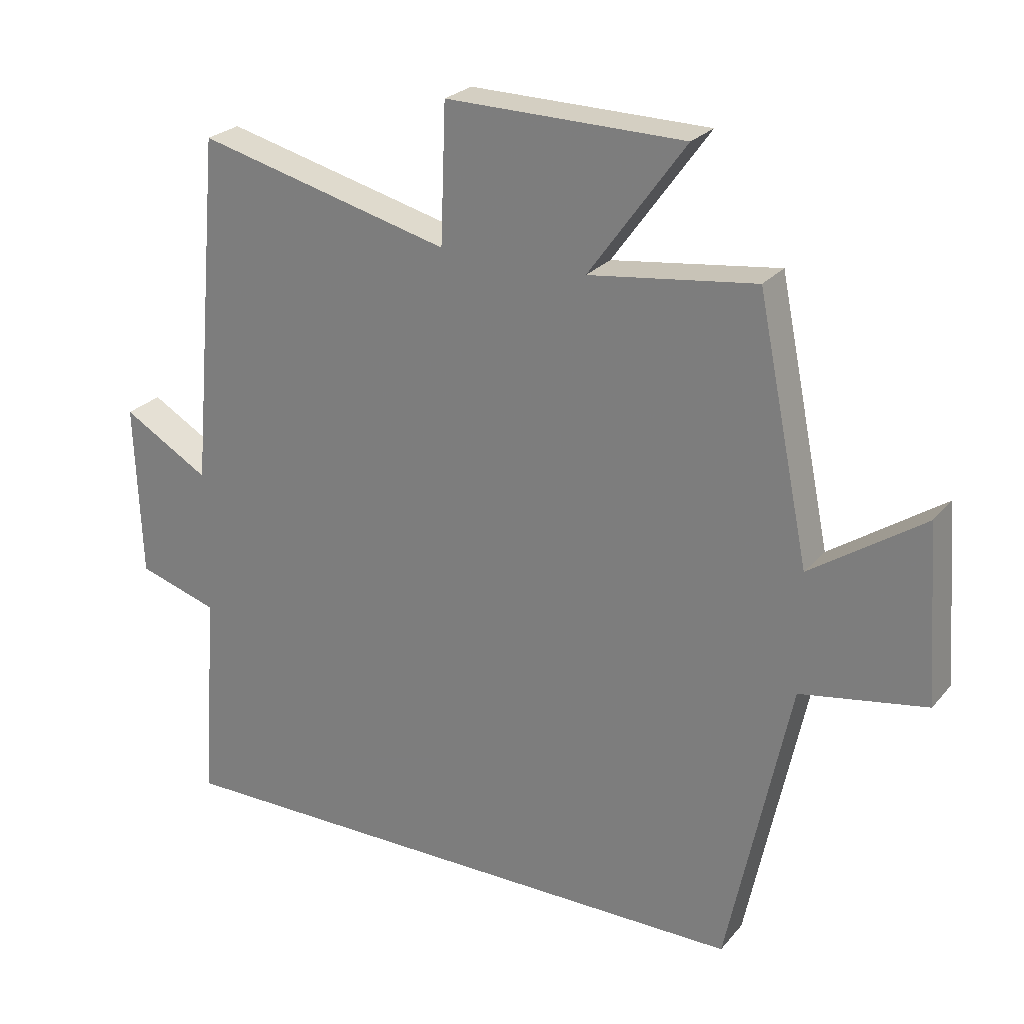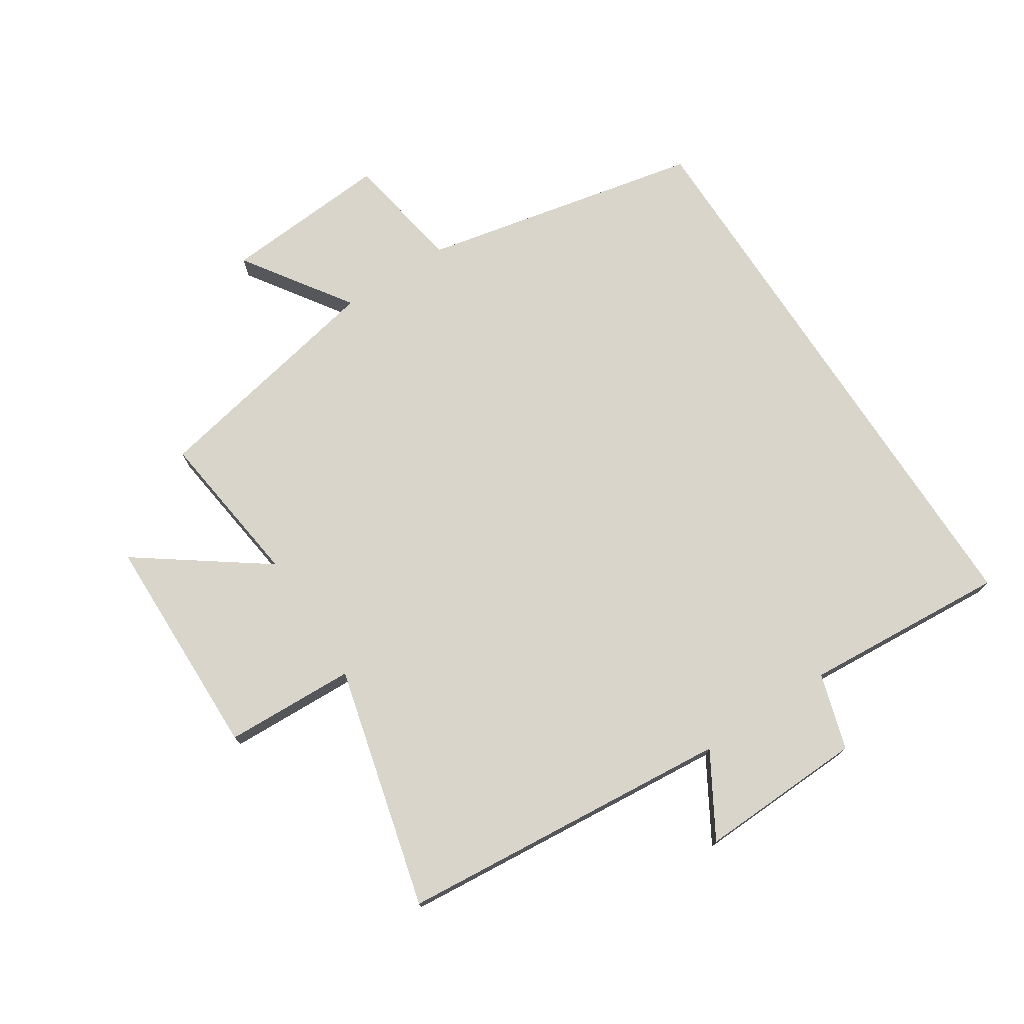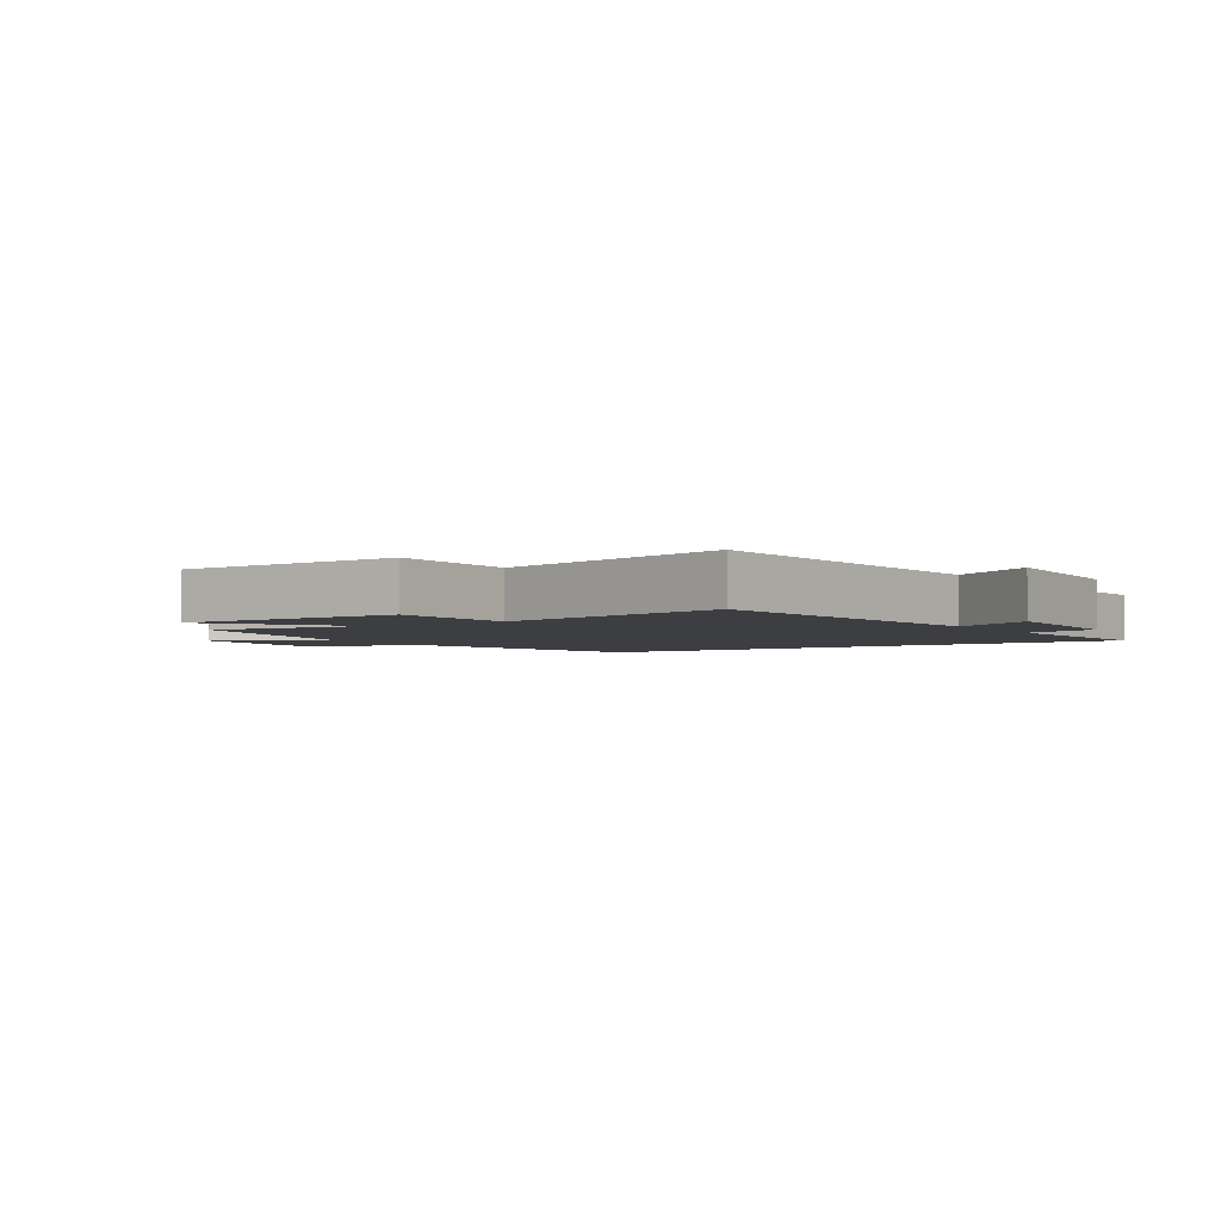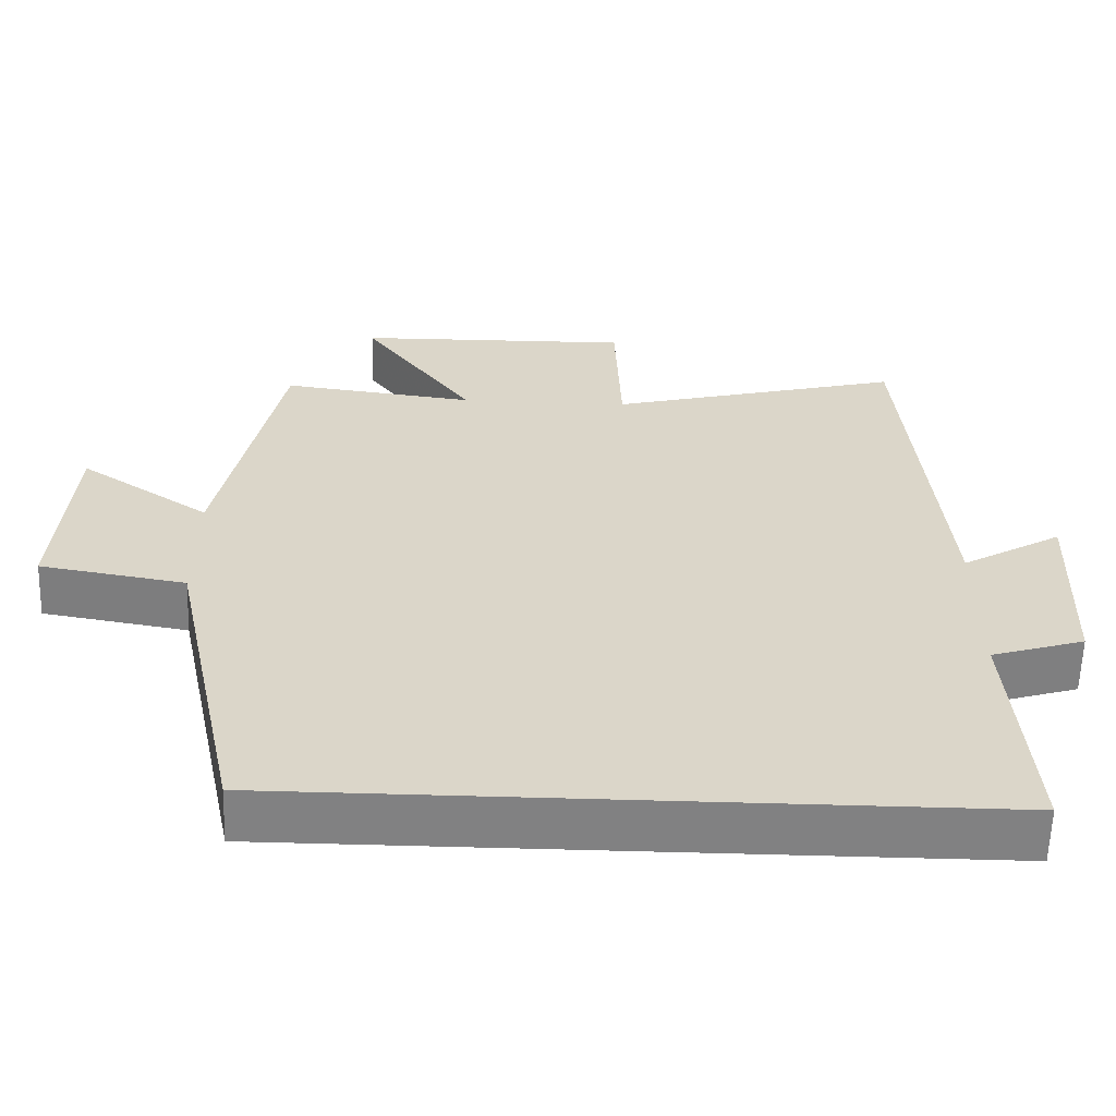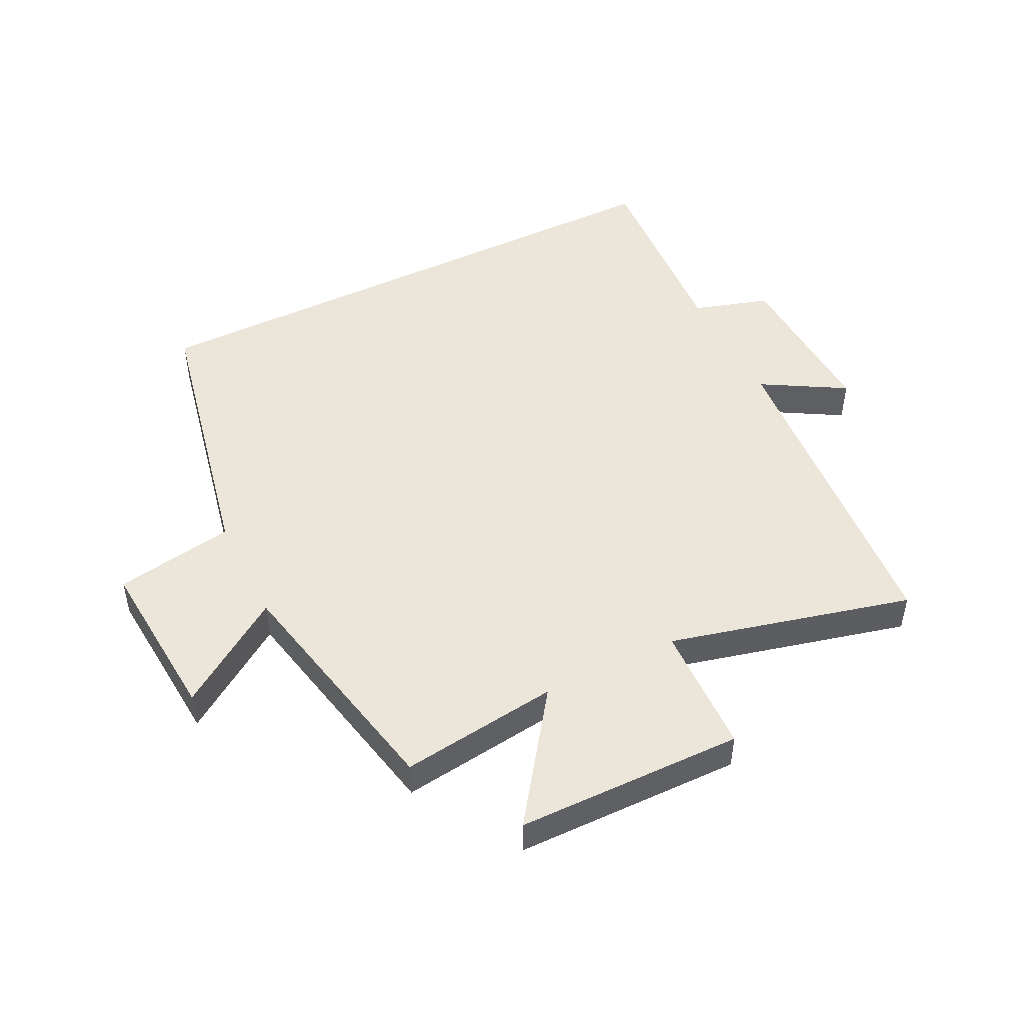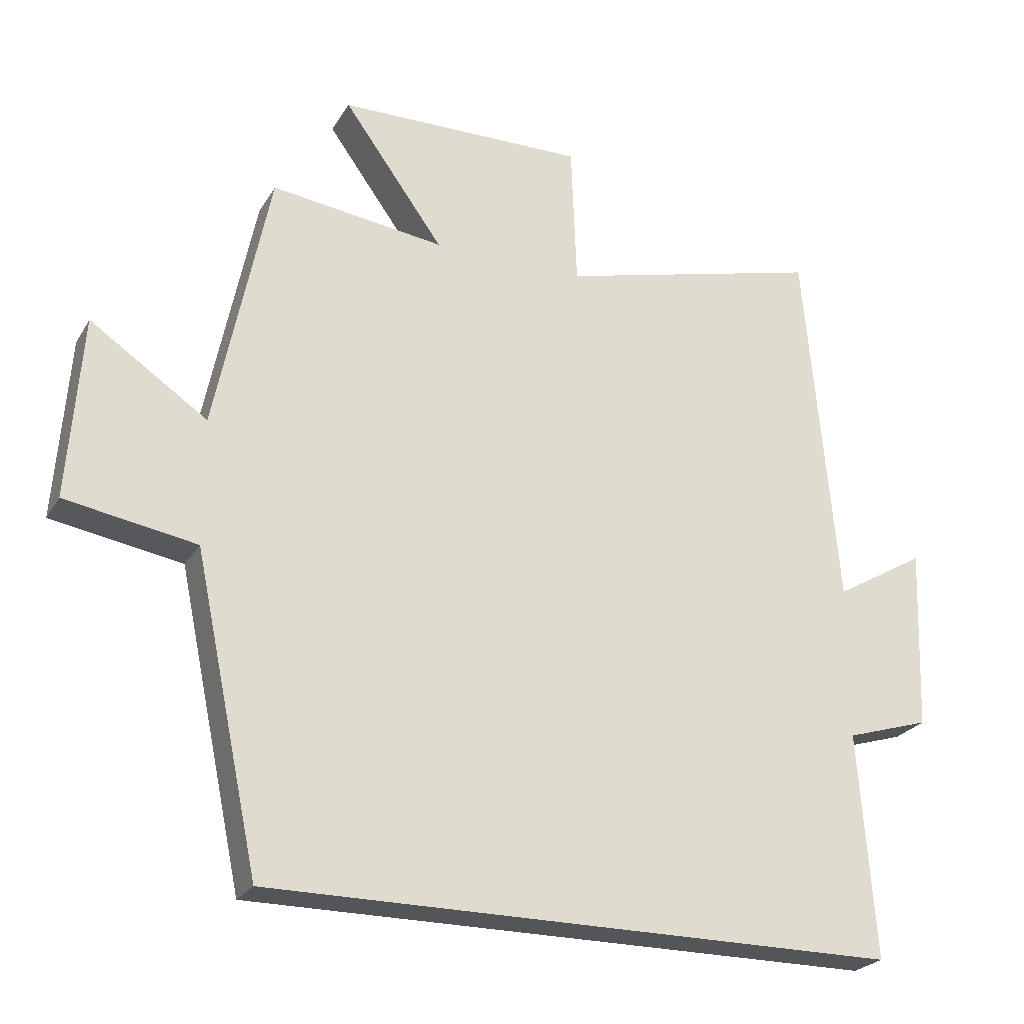
<metadata>
{"format":"obj","ext":"obj","renderer":"f3d","projection":"perspective","resolution":1024,"background":"white","views":[{"elev":25.0,"azim":-150.0,"up":"+Z"},{"elev":74.3,"azim":57.0,"up":"+Y"},{"elev":-3.1,"azim":32.9,"up":"+Y"},{"elev":-60.5,"azim":-1.7,"up":"+Z"},{"elev":48.3,"azim":-26.6,"up":"+Y"},{"elev":-24.6,"azim":-24.0,"up":"+Z"}]}
</metadata>
<code>
v -0.42 0.07 0.533
v -0.164 0.07 0.5
v -0.312 0.07 0.705
v 0.054 0.07 0.711
v 0.062 0.07 0.5
v 0.452 0.07 0.599
v 0.5 0.07 0.058
v 0.633 0.07 0.136
v 0.623 0.07 -0.132
v 0.5 0.07 -0.17
v 0.524 0.07 -0.5
v -0.404 0.07 -0.5
v -0.5 0.07 -0.045
v -0.693 0.07 -0.012
v -0.673 0.07 0.258
v -0.5 0.07 0.141
v -0.42 0 0.533
v -0.164 0 0.5
v -0.312 0 0.705
v 0.054 0 0.711
v 0.062 0 0.5
v 0.452 0 0.599
v 0.5 0 0.058
v 0.633 0 0.136
v 0.623 0 -0.132
v 0.5 0 -0.17
v 0.524 0 -0.5
v -0.404 0 -0.5
v -0.5 0 -0.045
v -0.693 0 -0.012
v -0.673 0 0.258
v -0.5 0 0.141
f 13 14 15 16
f 13 16 1 2
f 10 11 12 13
f 10 13 2
f 7 8 9 10
f 5 6 7 10
f 5 10 2 3
f 3 4 5
f 32 31 30 29
f 18 17 32 29
f 29 28 27 26
f 18 29 26
f 26 25 24 23
f 26 23 22 21
f 19 18 26 21
f 21 20 19
f 1 17 18 2
f 2 18 19 3
f 3 19 20 4
f 4 20 21 5
f 5 21 22 6
f 6 22 23 7
f 7 23 24 8
f 8 24 25 9
f 9 25 26 10
f 10 26 27 11
f 11 27 28 12
f 12 28 29 13
f 13 29 30 14
f 14 30 31 15
f 15 31 32 16
f 16 32 17 1

</code>
